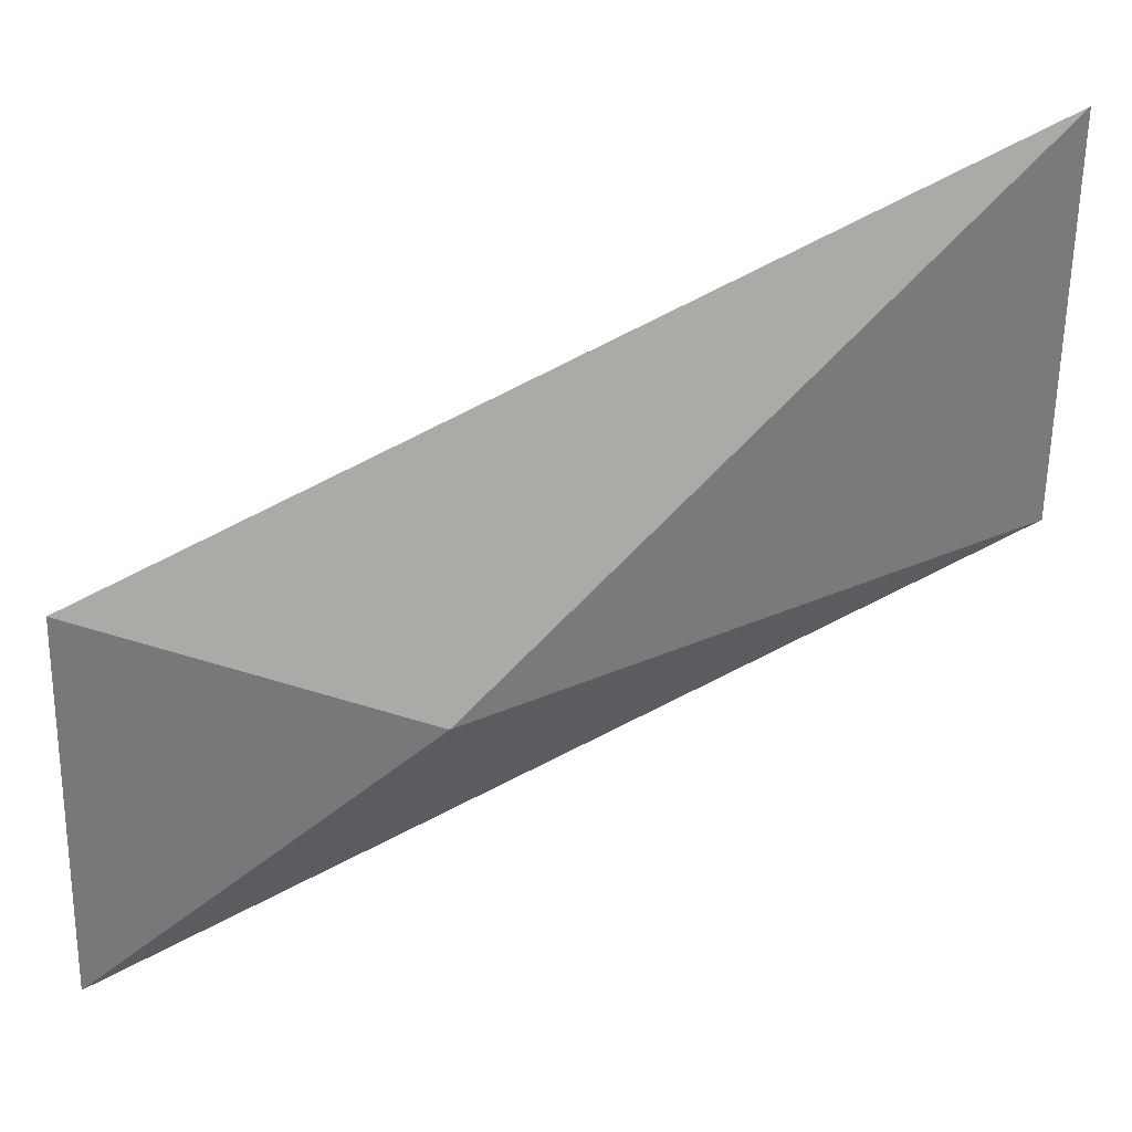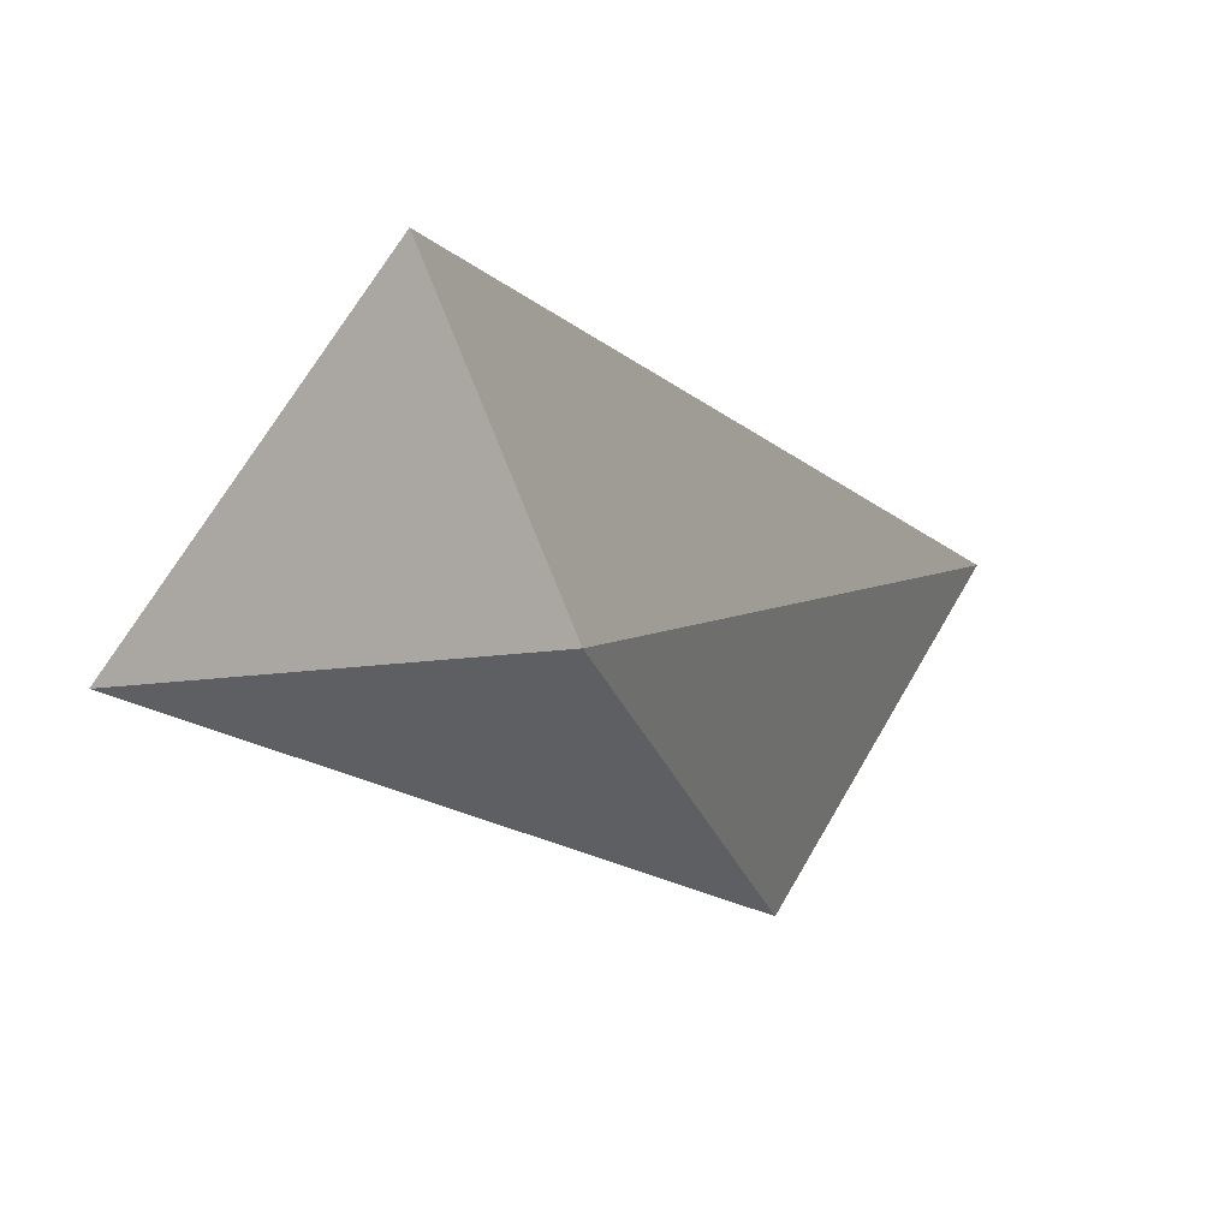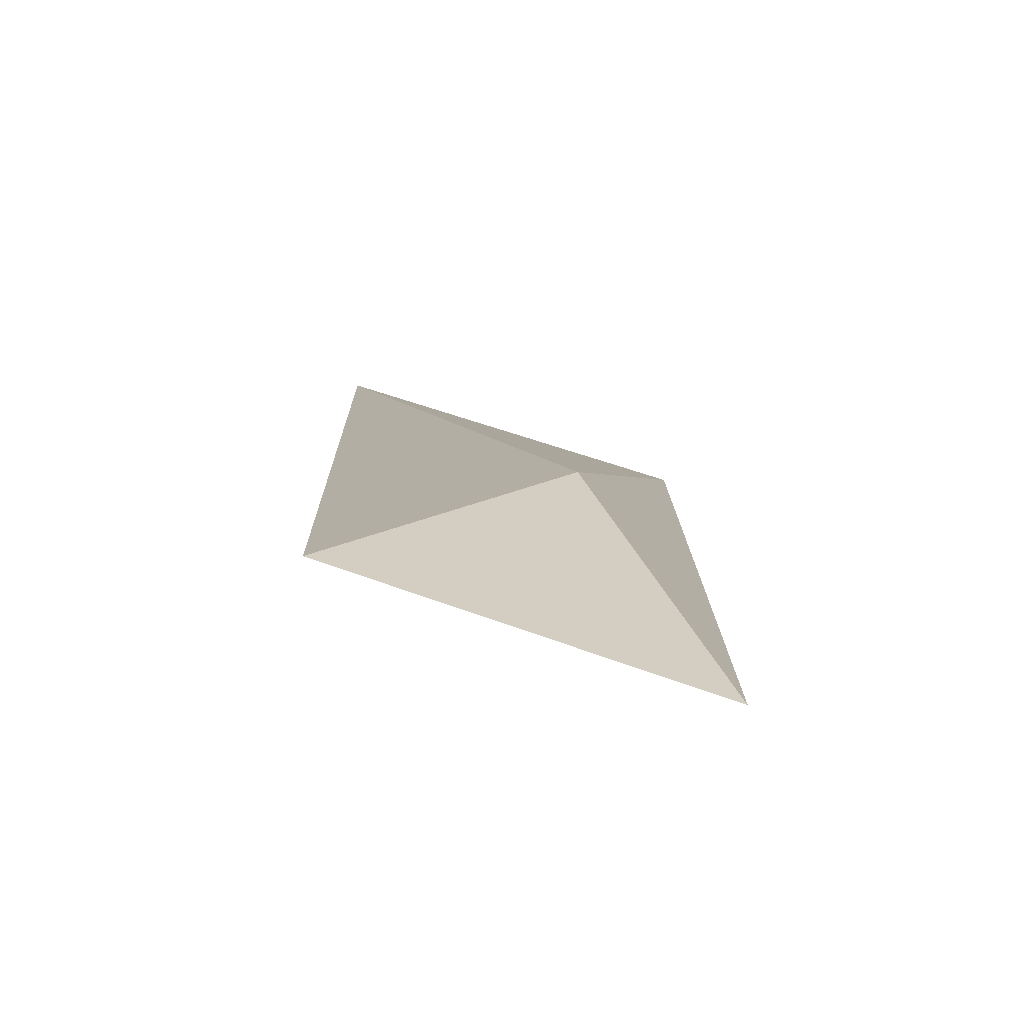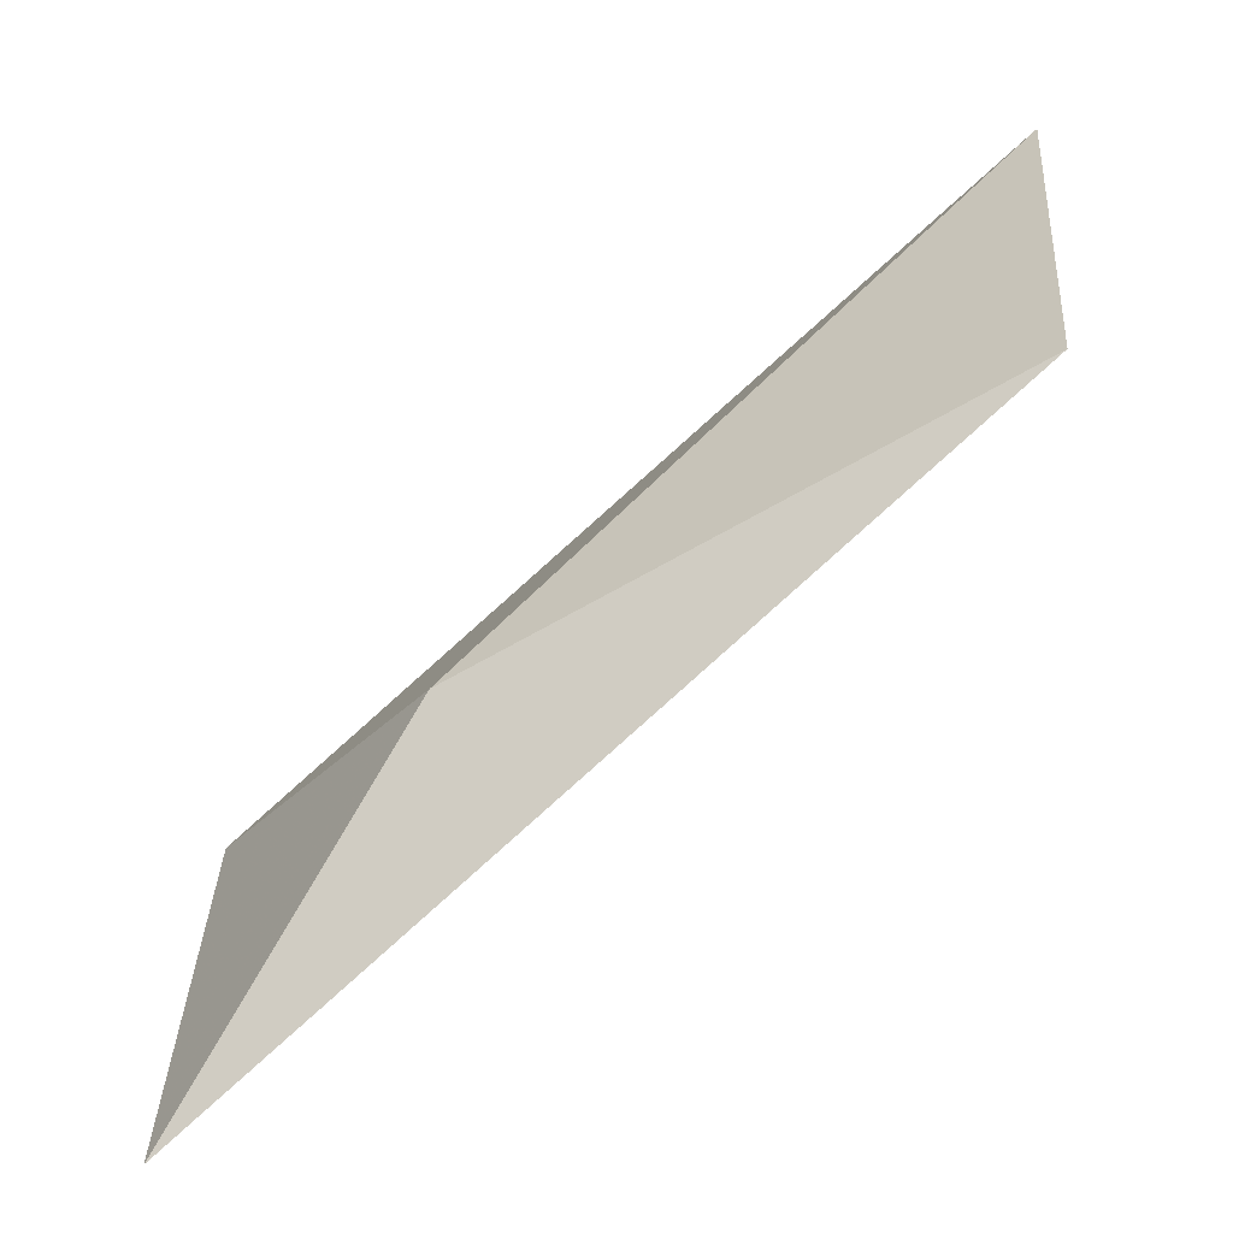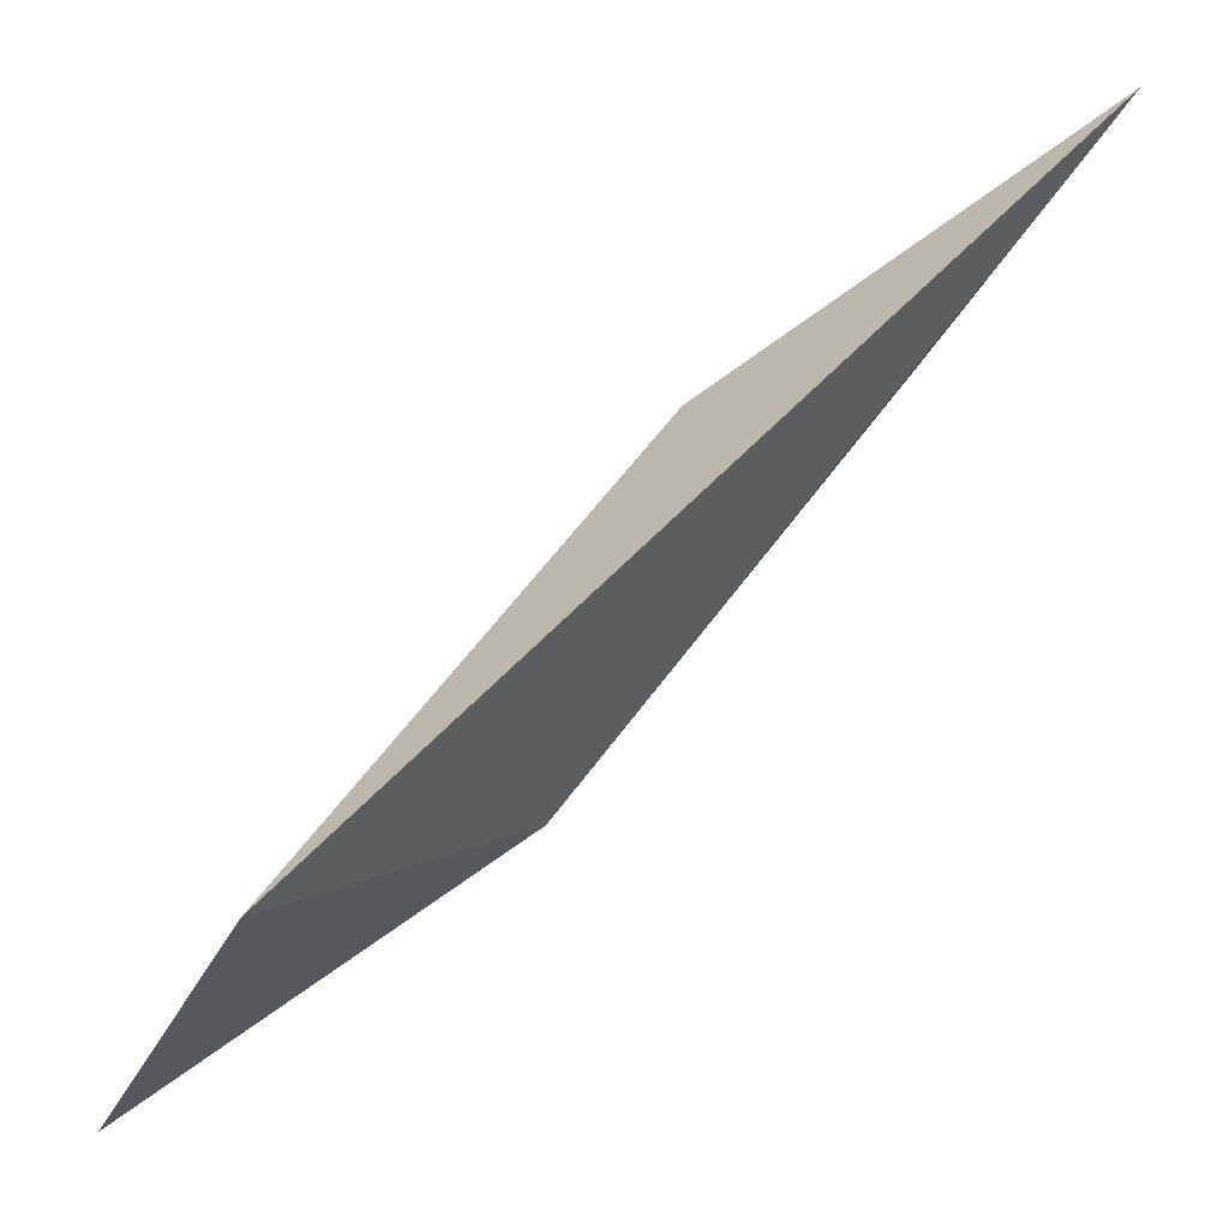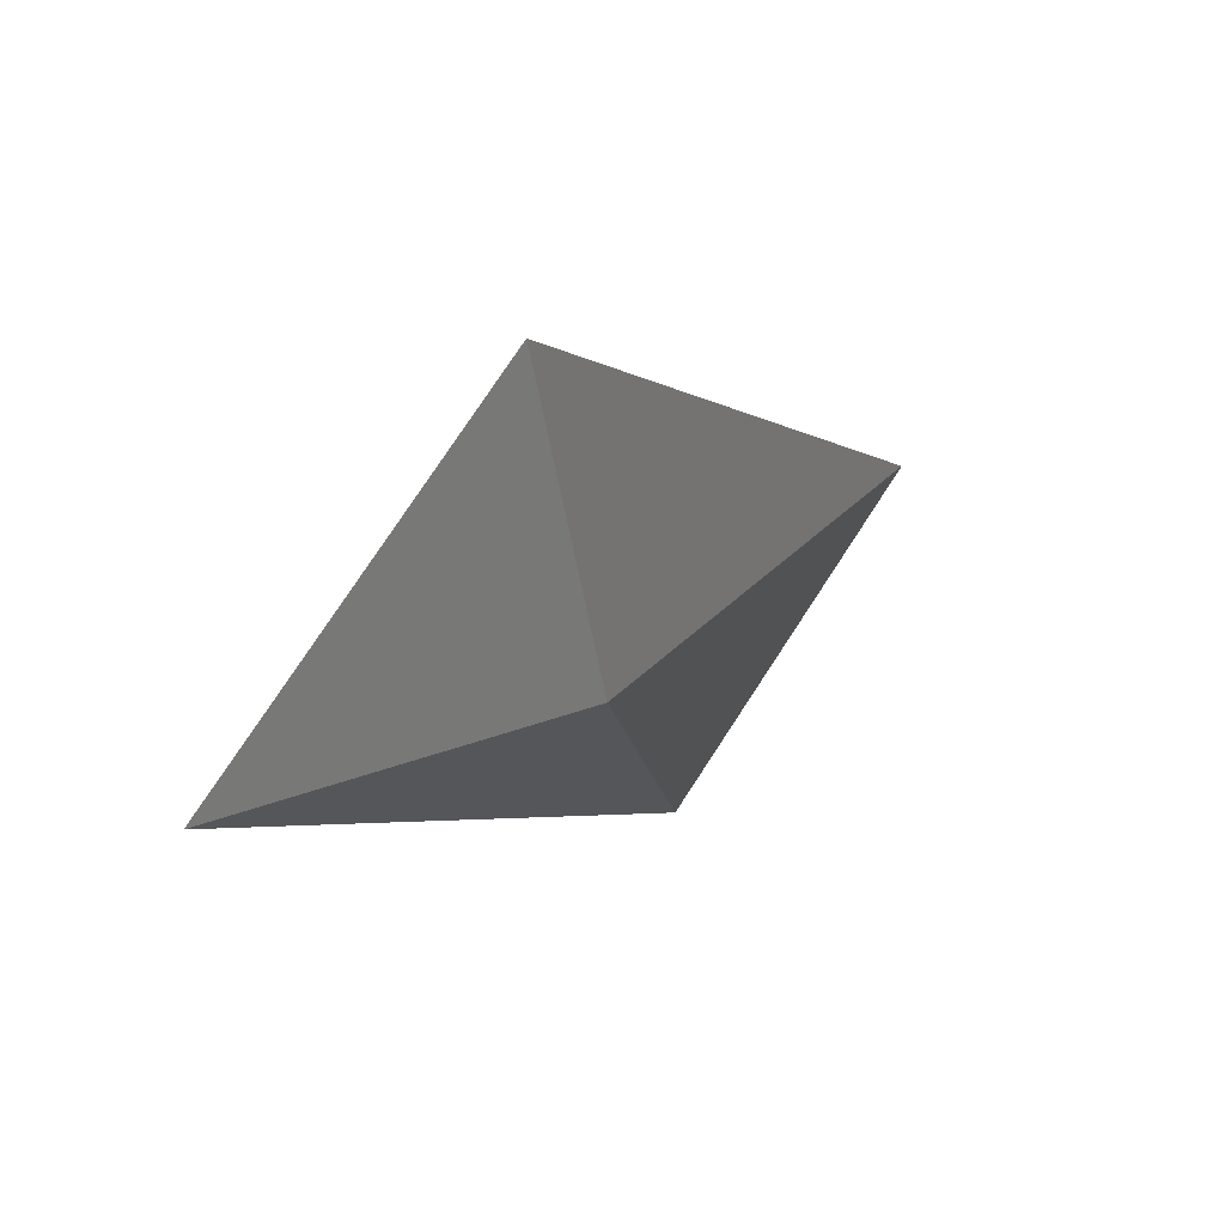
<metadata>
{"format":"obj","ext":"obj","renderer":"f3d","projection":"perspective","resolution":1024,"background":"white","views":[{"elev":-2.7,"azim":133.5,"up":"+Z"},{"elev":-46.0,"azim":76.8,"up":"+Z"},{"elev":-29.8,"azim":124.9,"up":"+Y"},{"elev":9.6,"azim":-150.0,"up":"+Y"},{"elev":29.0,"azim":94.5,"up":"+Z"},{"elev":-30.8,"azim":65.5,"up":"+Z"}]}
</metadata>
<code>
v -4.5 8.5 8
v -2 1 3
v -8 5 1
v 4.5 -8.5 -8
v 2 -1 -3
v 8 -5 -1
f 1 2 3
f 1 2 6
f 1 5 3
f 1 5 6
f 4 5 3
f 4 5 6
f 4 2 3
f 4 2 6

</code>
